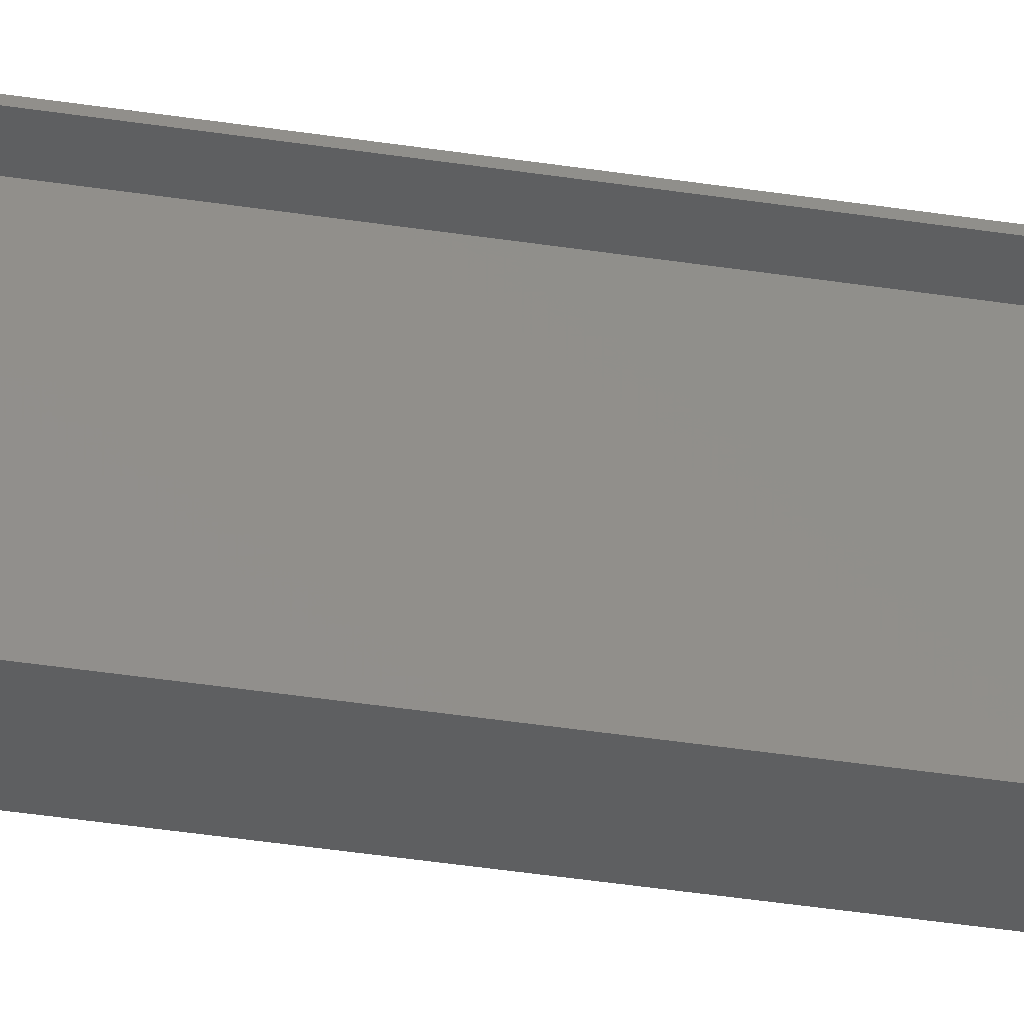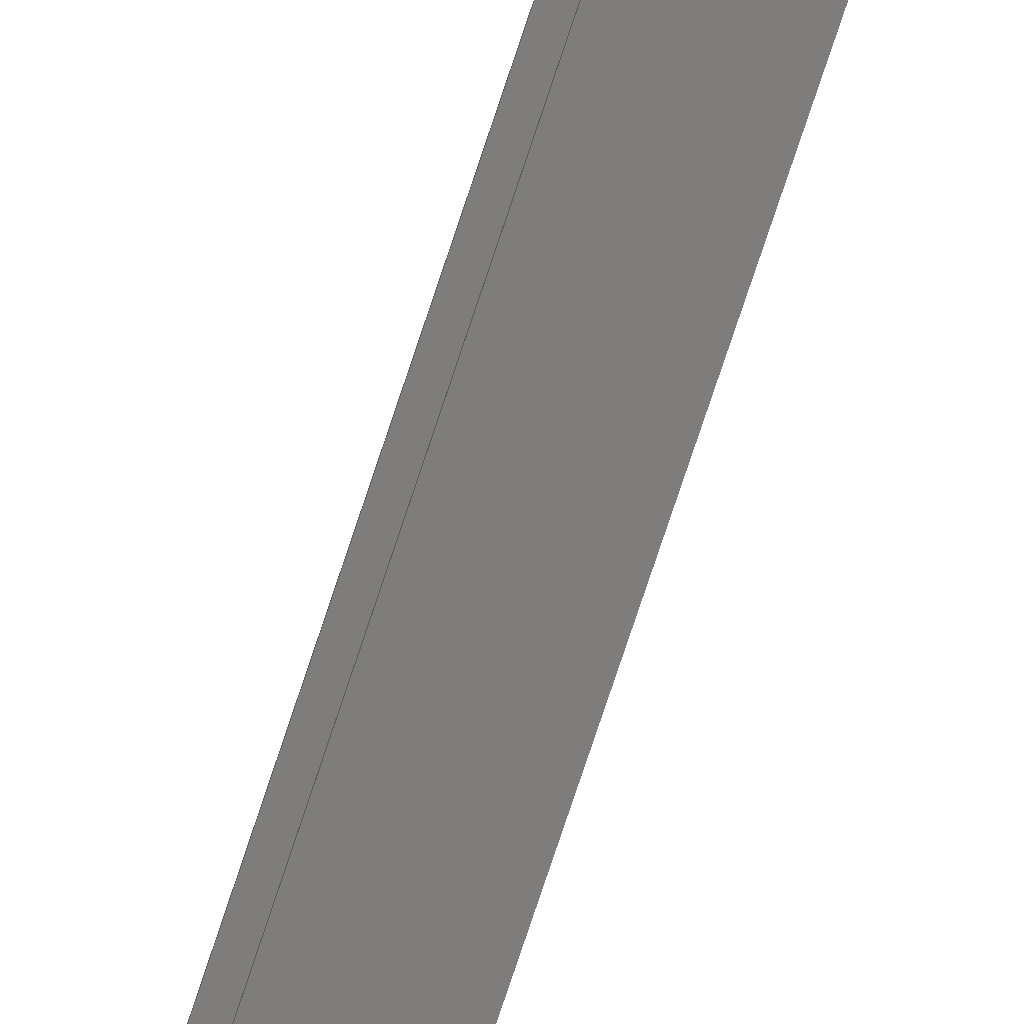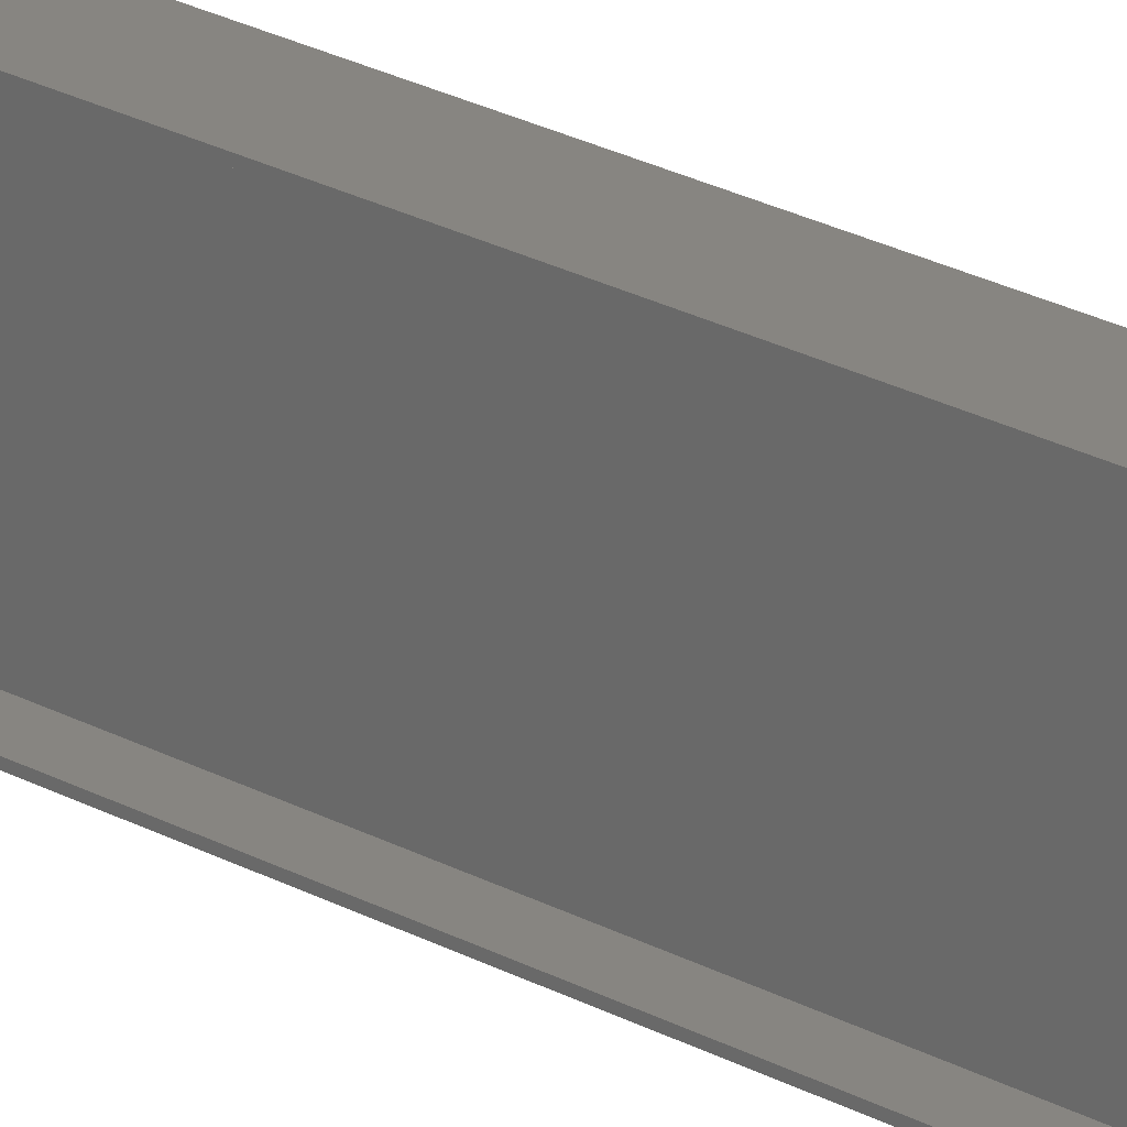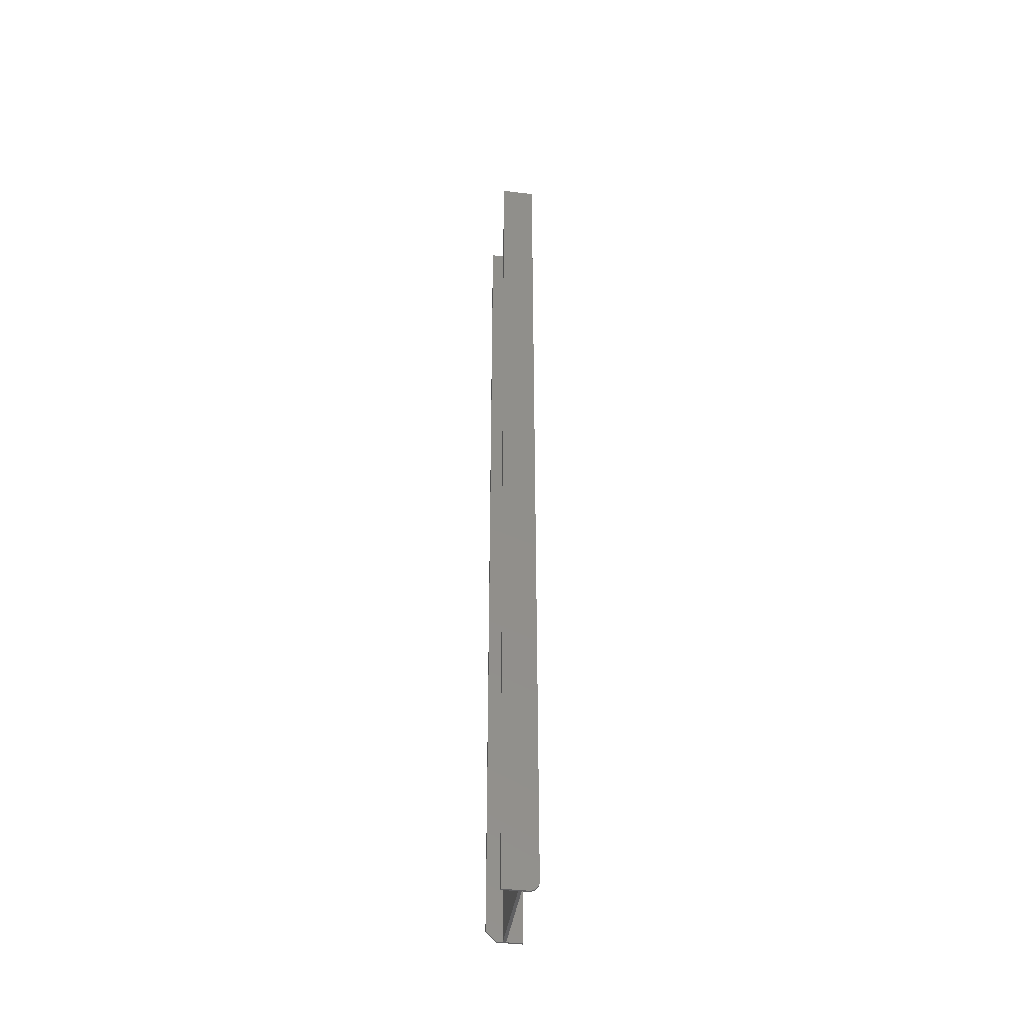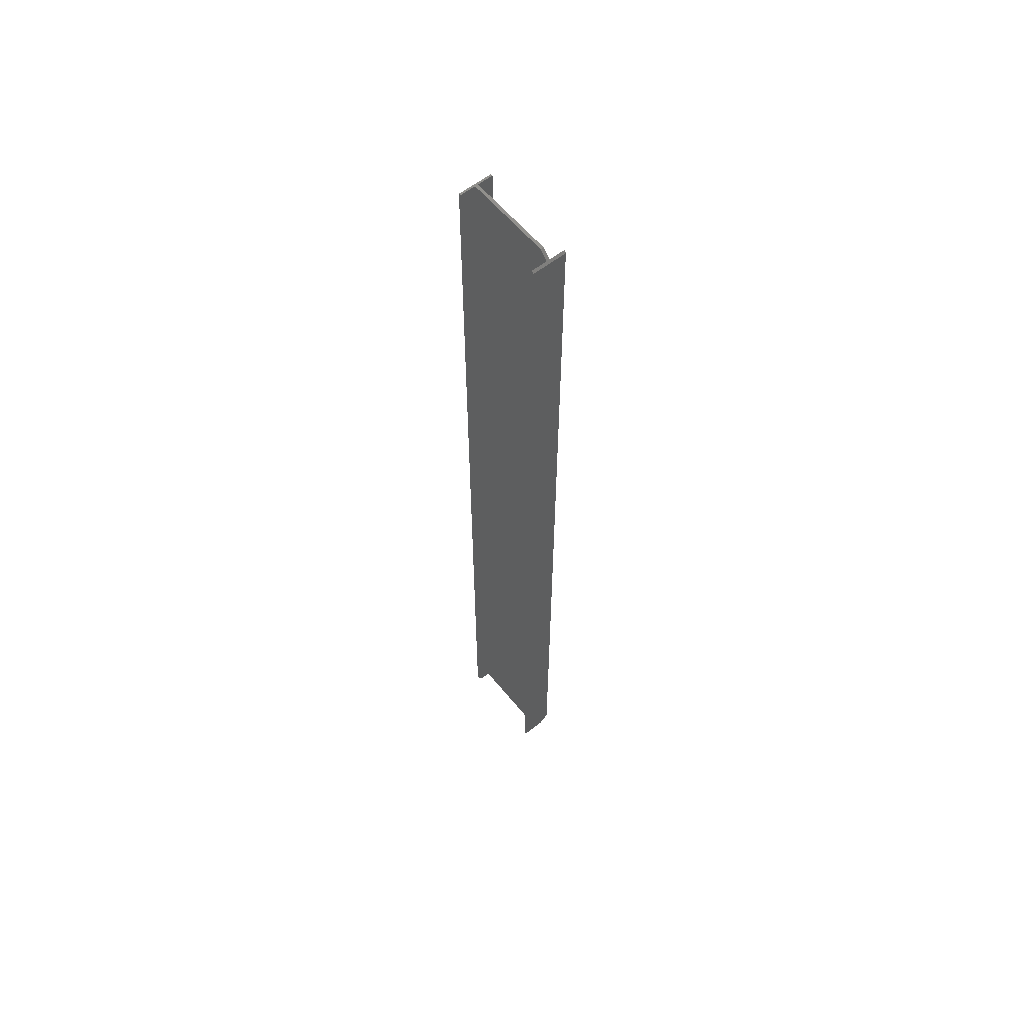
<metadata>
{"format":"stl","ext":"stl","renderer":"f3d","projection":"perspective","resolution":1024,"background":"white","views":[{"elev":-37.3,"azim":78.5,"up":"+Y"},{"elev":-77.1,"azim":-18.4,"up":"+Y"},{"elev":22.2,"azim":-45.5,"up":"+Y"},{"elev":-41.0,"azim":171.7,"up":"+Z"},{"elev":59.3,"azim":-38.9,"up":"+Z"}]}
</metadata>
<code>
# stl→obj: 44 verts, 84 faces
v 0.02714 0.07812 0
v 0.02714 0.07648 0
v 0.0148 0.07648 0
v 0.01234 0.07648 0
v 0.007812 0.07648 0
v 0.007812 0.07812 0
v 0 0 0
v 0 0.001645 0
v 0.01234 0.001645 0
v 0.0148 0.001645 0
v 0.01933 0.001645 0
v 0.01933 0 0
v 0 0.07648 0.007812
v 0.0001501 0.07648 0.006288
v 0.001317 0.07648 0.003472
v 0.0005947 0.07648 0.004823
v 0.003472 0.07648 0.001317
v 0.002288 0.07648 0.002288
v 0.01234 0.07648 0.75
v 0 0.07648 0.75
v 0.004823 0.07648 0.0005947
v 0.006288 0.07648 0.0001501
v 0 0.07812 0.007812
v 0 0.07812 0.75
v 0.001317 0.07812 0.003472
v 0.0001501 0.07812 0.006288
v 0.0005947 0.07812 0.004823
v 0.003472 0.07812 0.001317
v 0.006288 0.07812 0.0001501
v 0.004823 0.07812 0.0005947
v 0.02714 0.07812 0.75
v 0.002288 0.07812 0.002288
v 0.0148 0.001645 0.7438
v 0.02714 0.001645 0.7438
v 0.02714 0.001645 0.007812
v 0.02714 0 0.007812
v 0.02714 0 0.7422
v 0 0 0.7422
v 0.0148 0.07648 0.75
v 0.02714 0.07648 0.75
v 0.01234 0.007812 0.75
v 0.0148 0.007812 0.75
v -6.939e-18 0.001645 0.7438
v 0.01234 0.001645 0.7438
f 1 2 3
f 1 3 4
f 1 4 5
f 1 5 6
f 7 8 9
f 7 9 10
f 7 10 11
f 7 11 12
f 9 4 10
f 10 4 3
f 13 14 15
f 15 14 16
f 17 15 18
f 19 20 13
f 19 13 15
f 19 15 17
f 19 17 21
f 19 21 22
f 19 22 5
f 19 5 4
f 23 13 24
f 24 13 20
f 23 25 26
f 25 27 26
f 28 1 6
f 28 6 29
f 28 29 30
f 31 1 28
f 31 28 32
f 31 32 25
f 31 25 23
f 31 23 24
f 6 5 29
f 29 5 22
f 29 22 30
f 30 22 21
f 30 21 28
f 28 21 17
f 28 17 32
f 32 17 18
f 32 18 25
f 25 18 15
f 25 15 27
f 27 15 16
f 27 16 26
f 26 16 14
f 26 14 23
f 23 14 13
f 33 34 10
f 10 34 35
f 10 35 11
f 36 35 37
f 37 35 34
f 37 38 36
f 36 38 7
f 36 7 12
f 36 12 35
f 35 12 11
f 31 24 20
f 31 20 19
f 31 19 39
f 31 39 40
f 41 42 19
f 19 42 39
f 8 7 43
f 43 7 38
f 9 8 44
f 44 8 43
f 4 9 19
f 19 9 44
f 19 44 41
f 10 3 33
f 33 3 39
f 33 39 42
f 43 37 44
f 43 38 37
f 44 42 41
f 33 42 44
f 33 44 37
f 33 37 34
f 2 1 40
f 40 1 31
f 3 2 39
f 39 2 40

</code>
